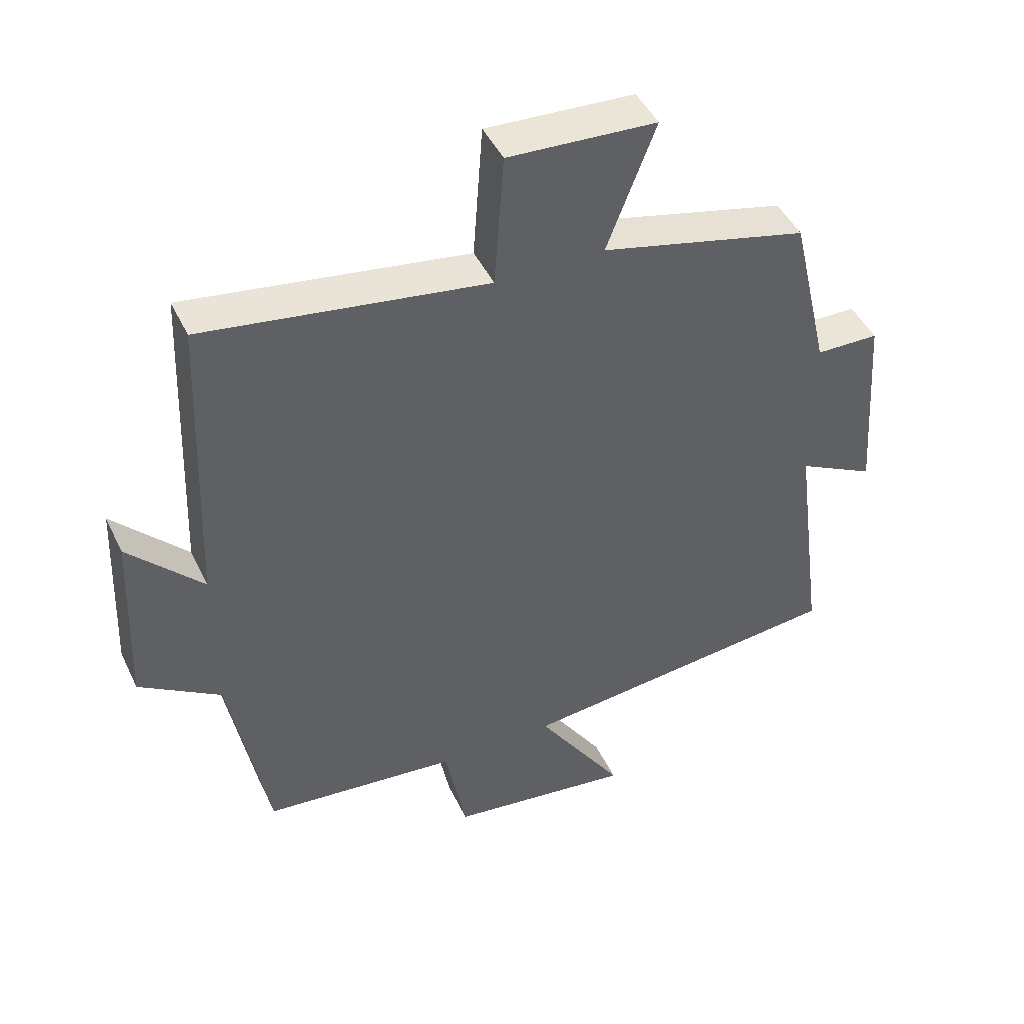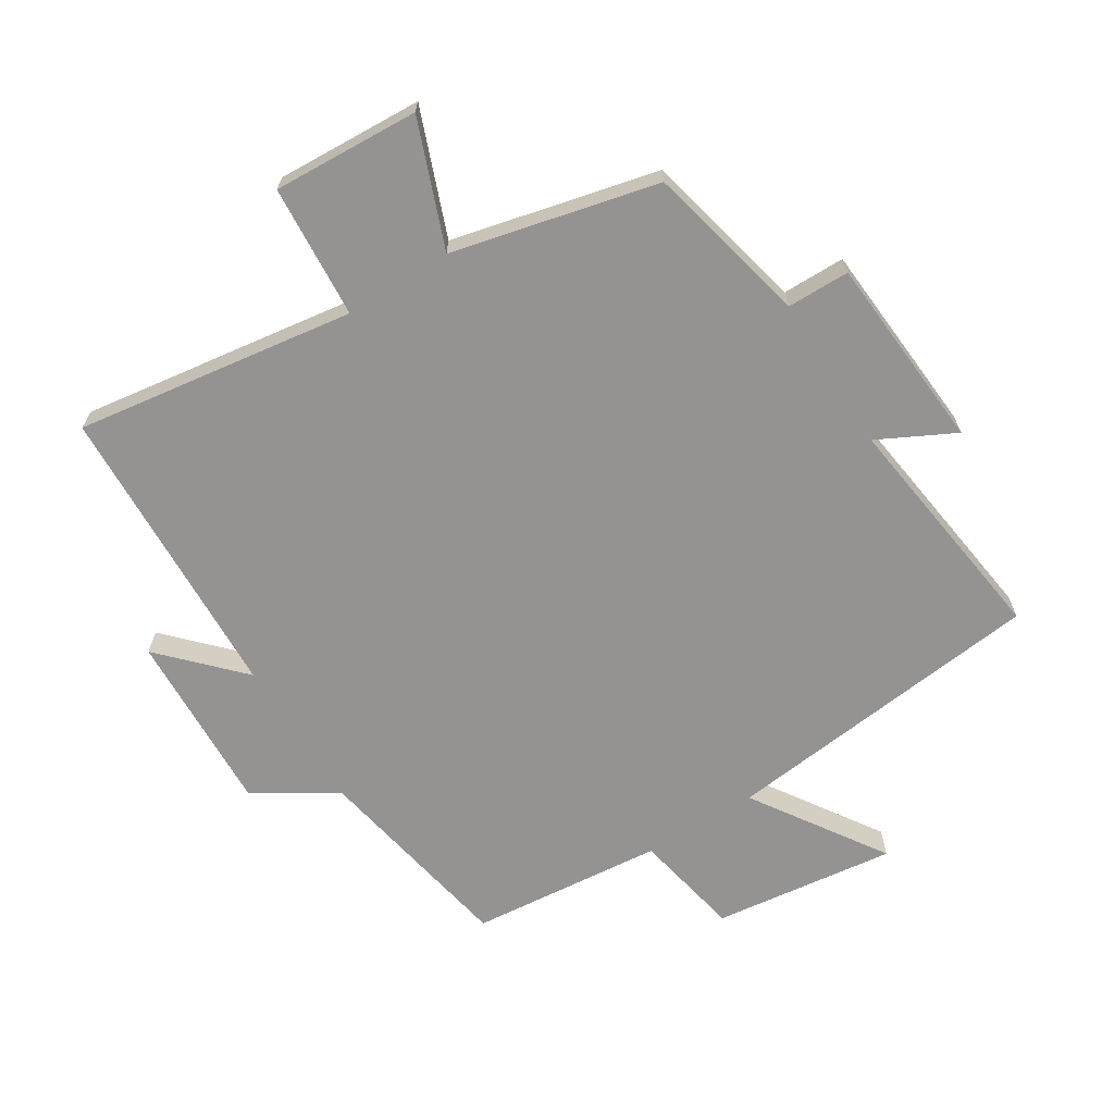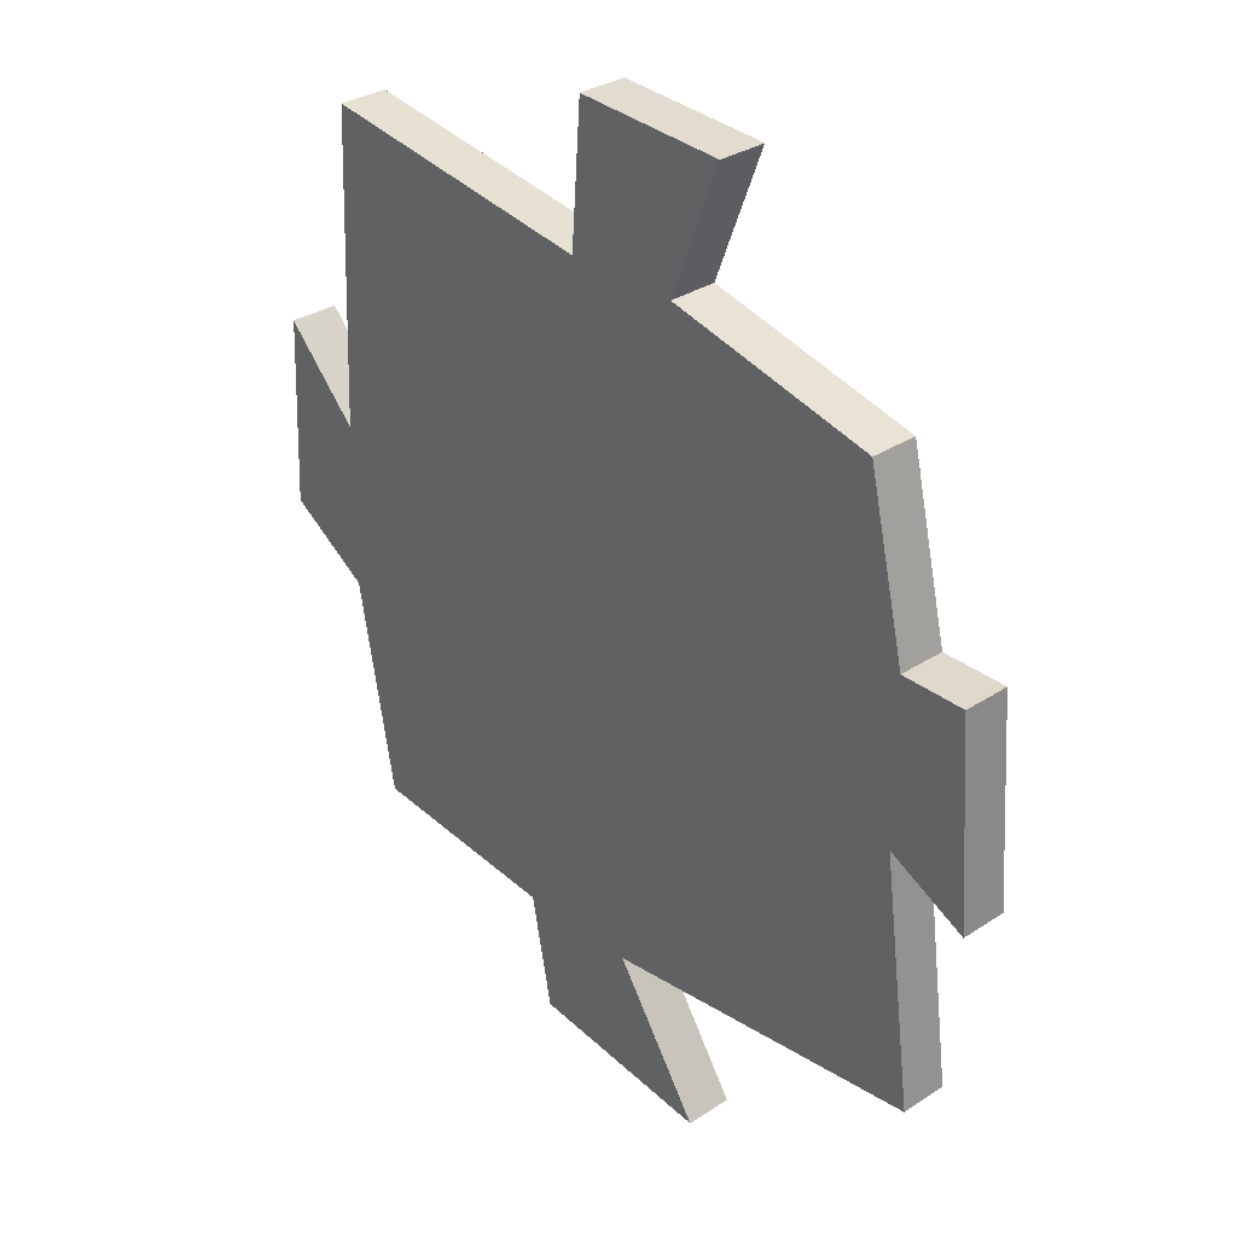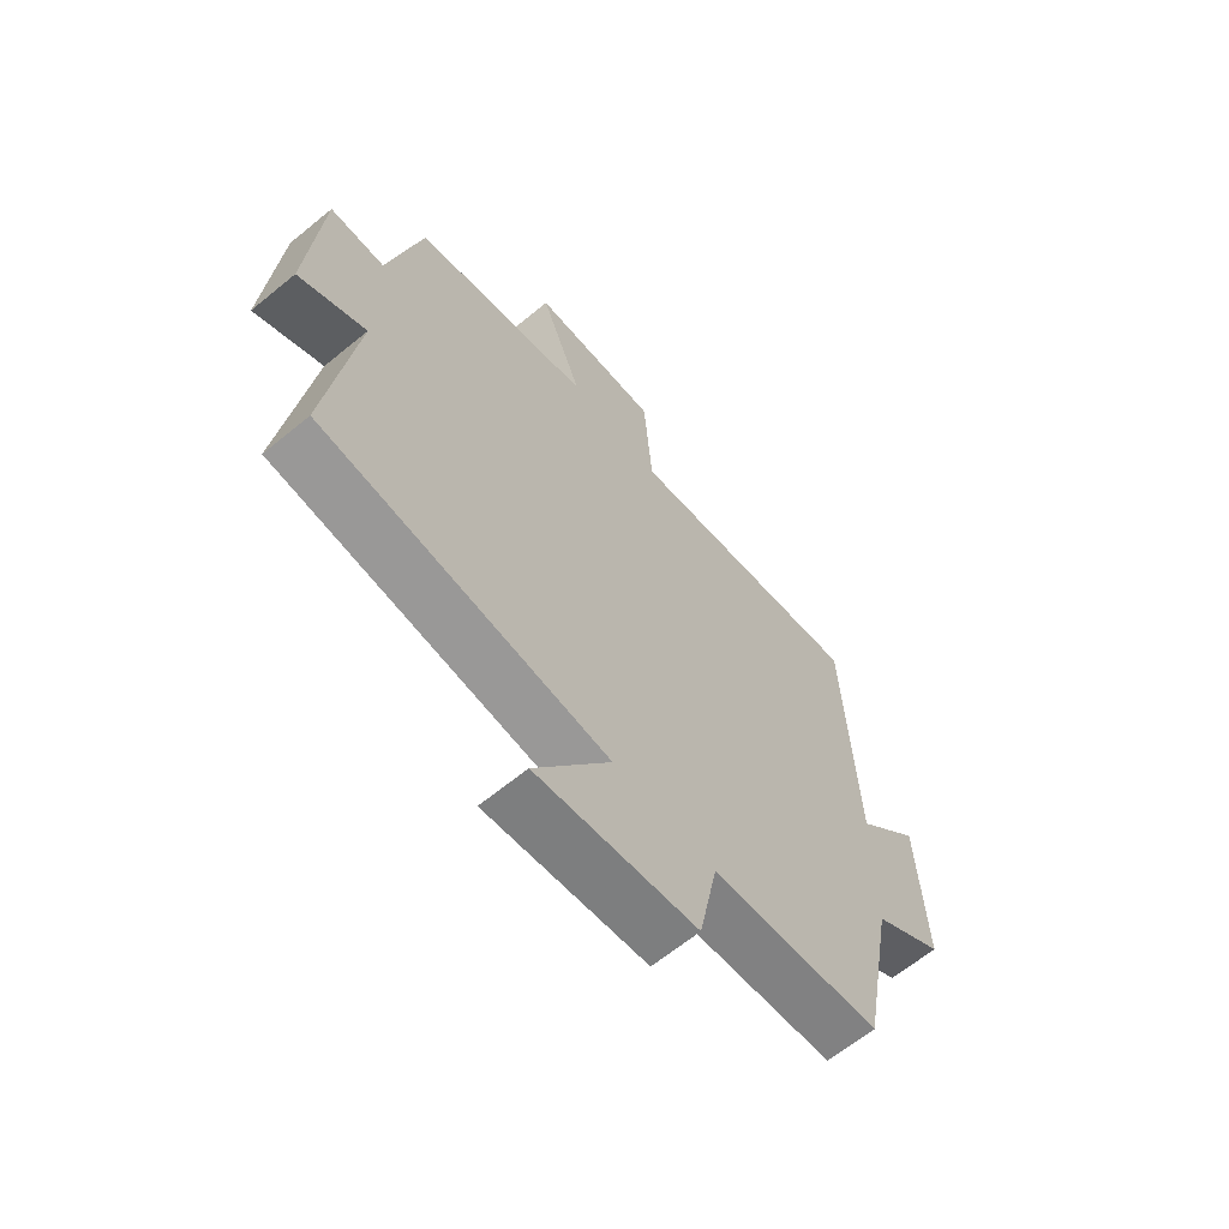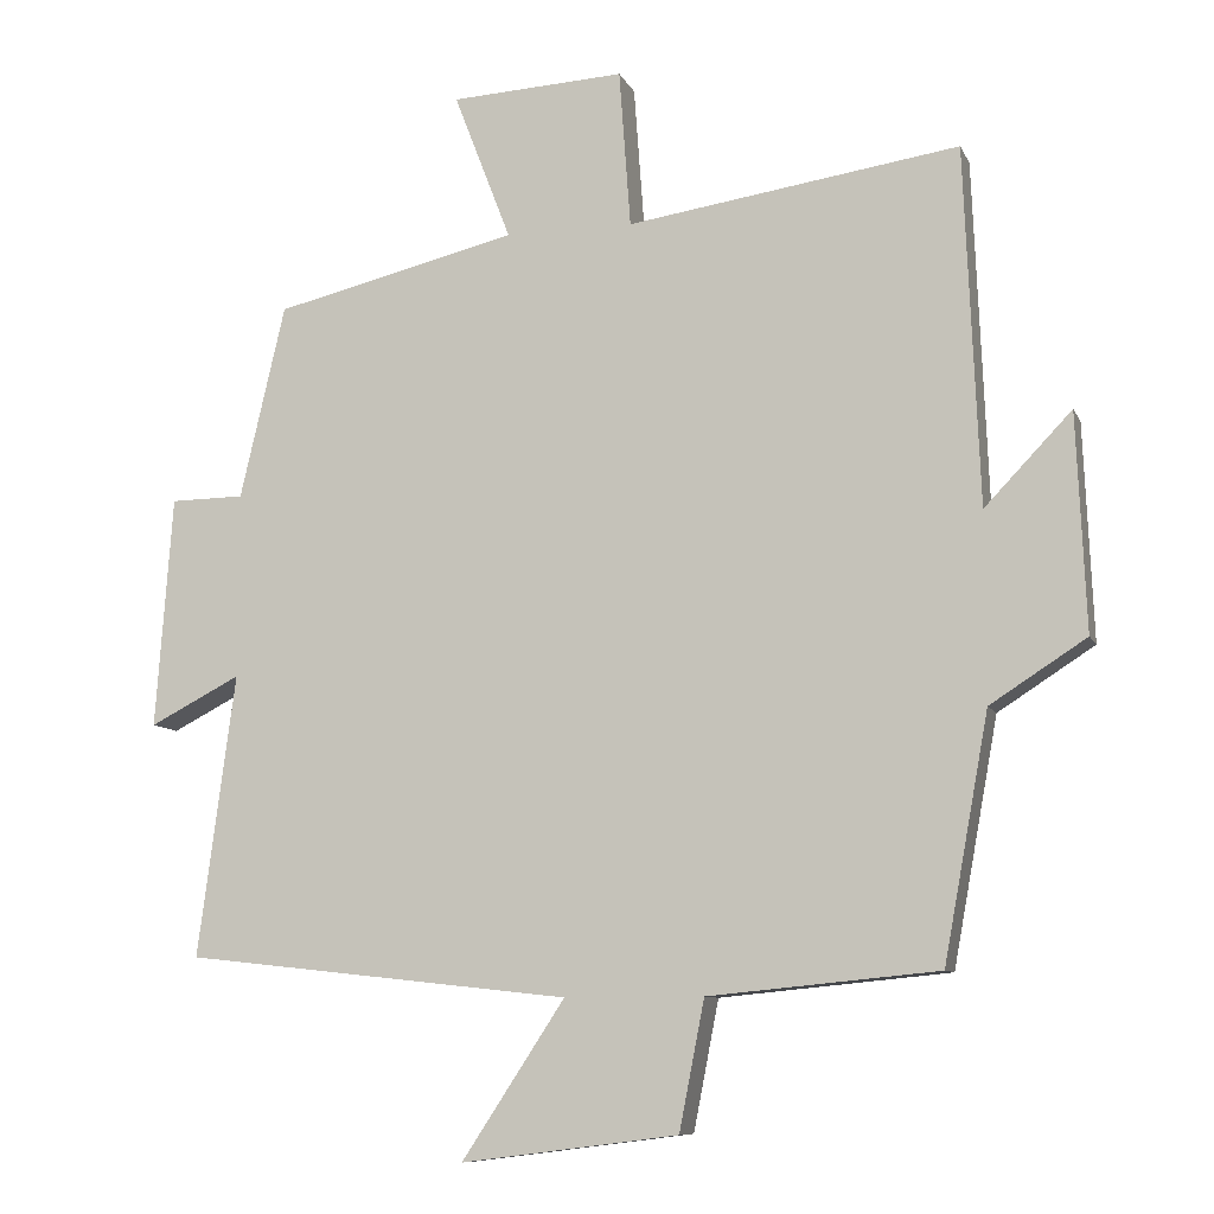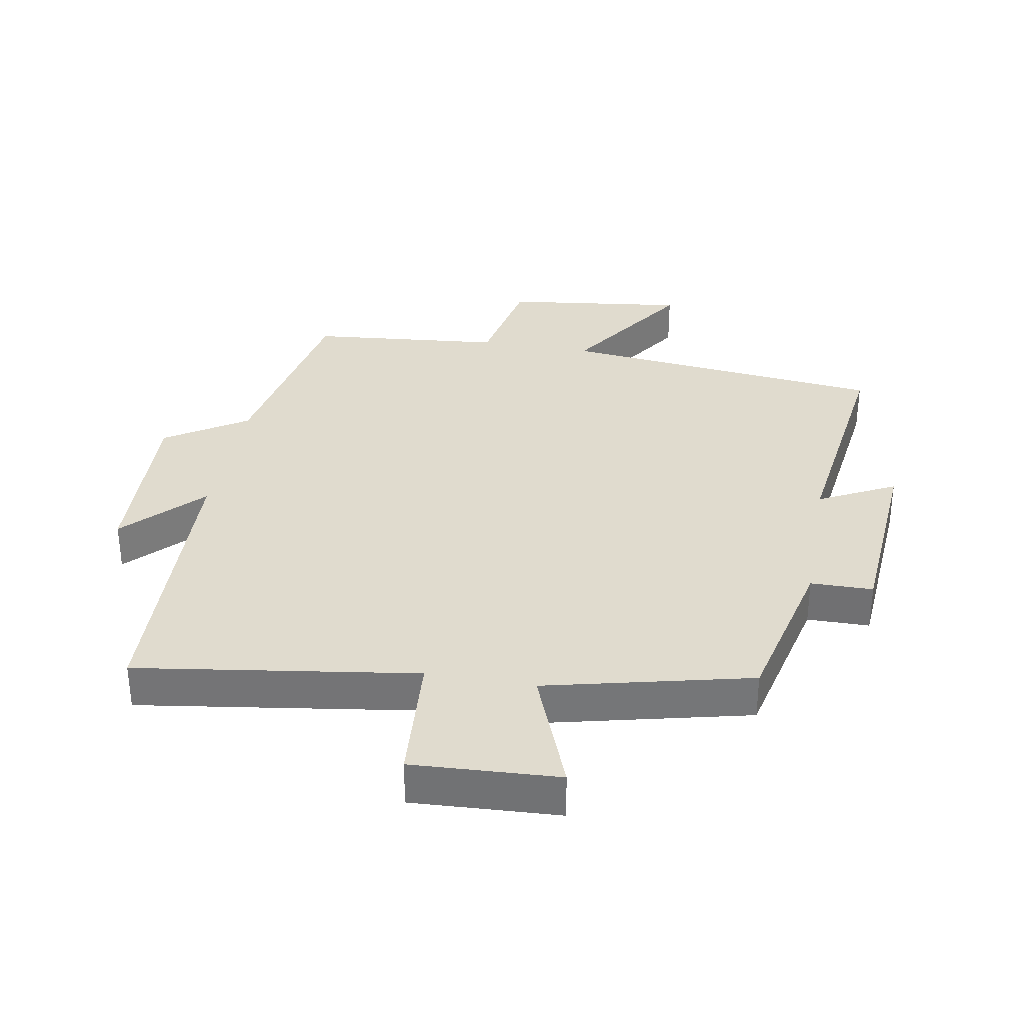
<metadata>
{"format":"obj","ext":"obj","renderer":"f3d","projection":"perspective","resolution":1024,"background":"white","views":[{"elev":45.6,"azim":-24.5,"up":"+Z"},{"elev":-66.8,"azim":32.1,"up":"+Y"},{"elev":31.7,"azim":47.2,"up":"+Z"},{"elev":-64.5,"azim":129.6,"up":"+Z"},{"elev":-9.3,"azim":-163.2,"up":"+Z"},{"elev":33.5,"azim":10.1,"up":"+Y"}]}
</metadata>
<code>
v 0.441 0.07 0.424
v 0.5 0.07 0.17
v 0.597 0.07 0.169
v 0.619 0.07 -0.135
v 0.5 0.07 -0.074
v 0.549 0.07 -0.444
v 0.042 0.07 -0.5
v 0.177 0.07 -0.705
v -0.107 0.07 -0.669
v -0.14 0.07 -0.5
v -0.441 0.07 -0.471
v -0.5 0.07 -0.151
v -0.626 0.07 -0.07
v -0.614 0.07 0.214
v -0.5 0.07 0.095
v -0.481 0.07 0.564
v -0.046 0.07 0.5
v -0.031 0.07 0.707
v 0.197 0.07 0.695
v 0.122 0.07 0.5
v 0.441 0 0.424
v 0.5 0 0.17
v 0.597 0 0.169
v 0.619 0 -0.135
v 0.5 0 -0.074
v 0.549 0 -0.444
v 0.042 0 -0.5
v 0.177 0 -0.705
v -0.107 0 -0.669
v -0.14 0 -0.5
v -0.441 0 -0.471
v -0.5 0 -0.151
v -0.626 0 -0.07
v -0.614 0 0.214
v -0.5 0 0.095
v -0.481 0 0.564
v -0.046 0 0.5
v -0.031 0 0.707
v 0.197 0 0.695
v 0.122 0 0.5
f 17 18 19 20
f 17 20 1 2
f 15 16 17 2
f 12 13 14 15
f 10 11 12 15
f 10 15 2 3
f 7 8 9 10
f 5 6 7 10
f 5 10 3
f 3 4 5
f 40 39 38 37
f 22 21 40 37
f 22 37 36 35
f 35 34 33 32
f 35 32 31 30
f 23 22 35 30
f 30 29 28 27
f 30 27 26 25
f 23 30 25
f 25 24 23
f 1 21 22 2
f 2 22 23 3
f 3 23 24 4
f 4 24 25 5
f 5 25 26 6
f 6 26 27 7
f 7 27 28 8
f 8 28 29 9
f 9 29 30 10
f 10 30 31 11
f 11 31 32 12
f 12 32 33 13
f 13 33 34 14
f 14 34 35 15
f 15 35 36 16
f 16 36 37 17
f 17 37 38 18
f 18 38 39 19
f 19 39 40 20
f 20 40 21 1

</code>
